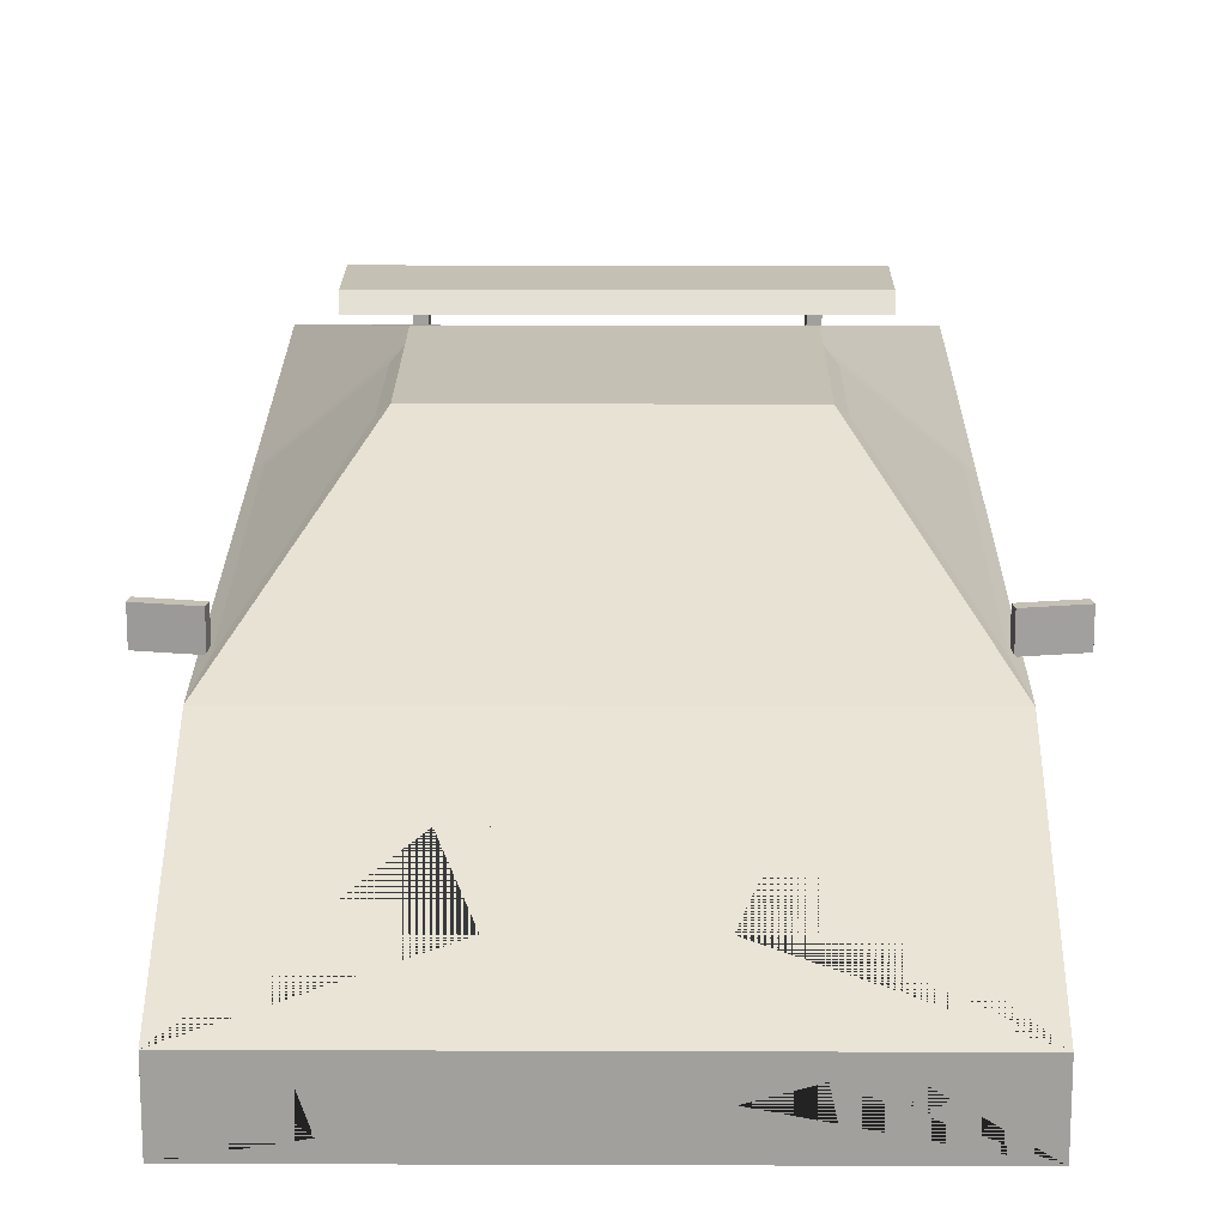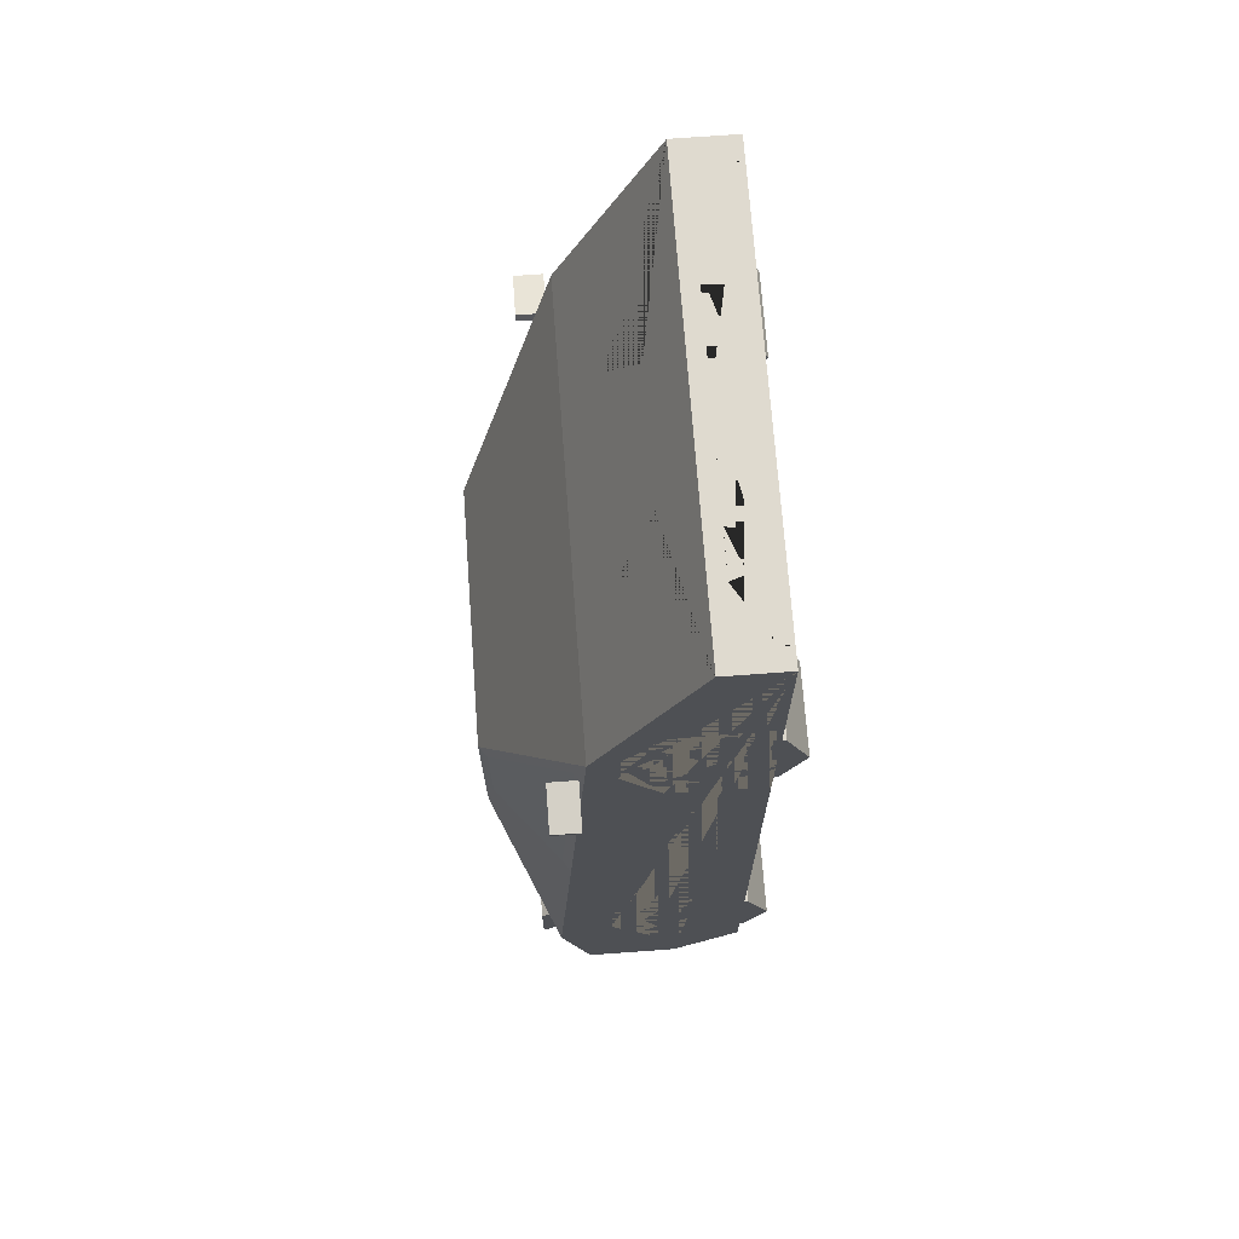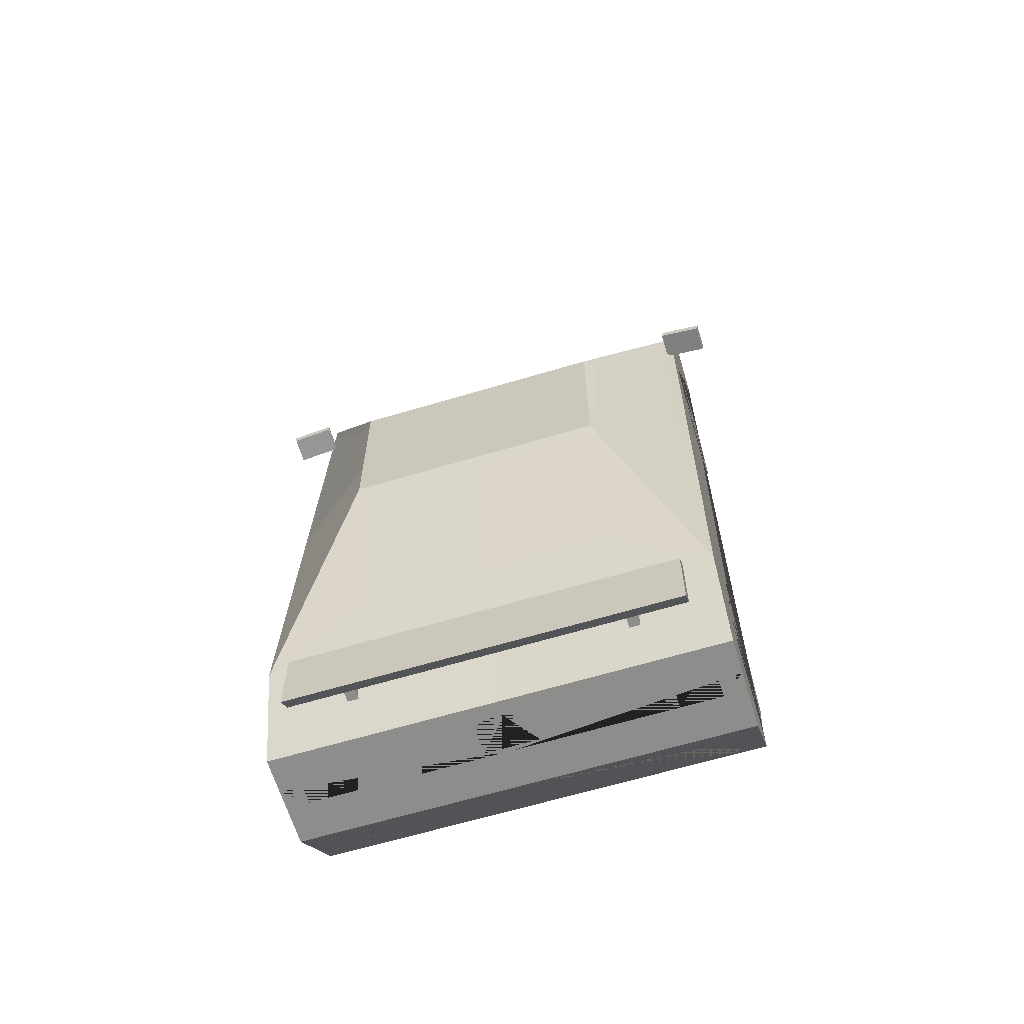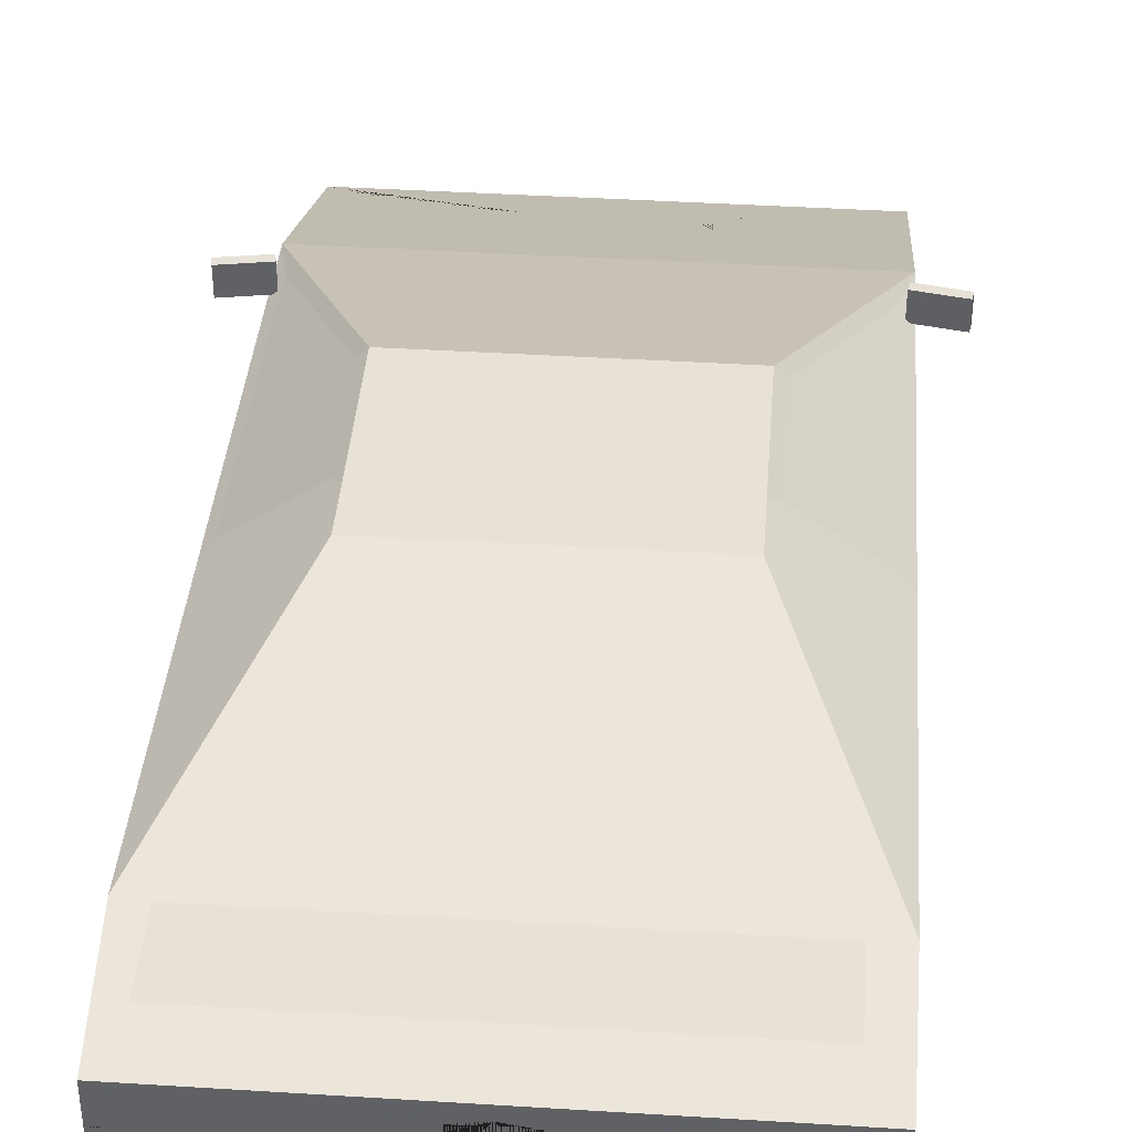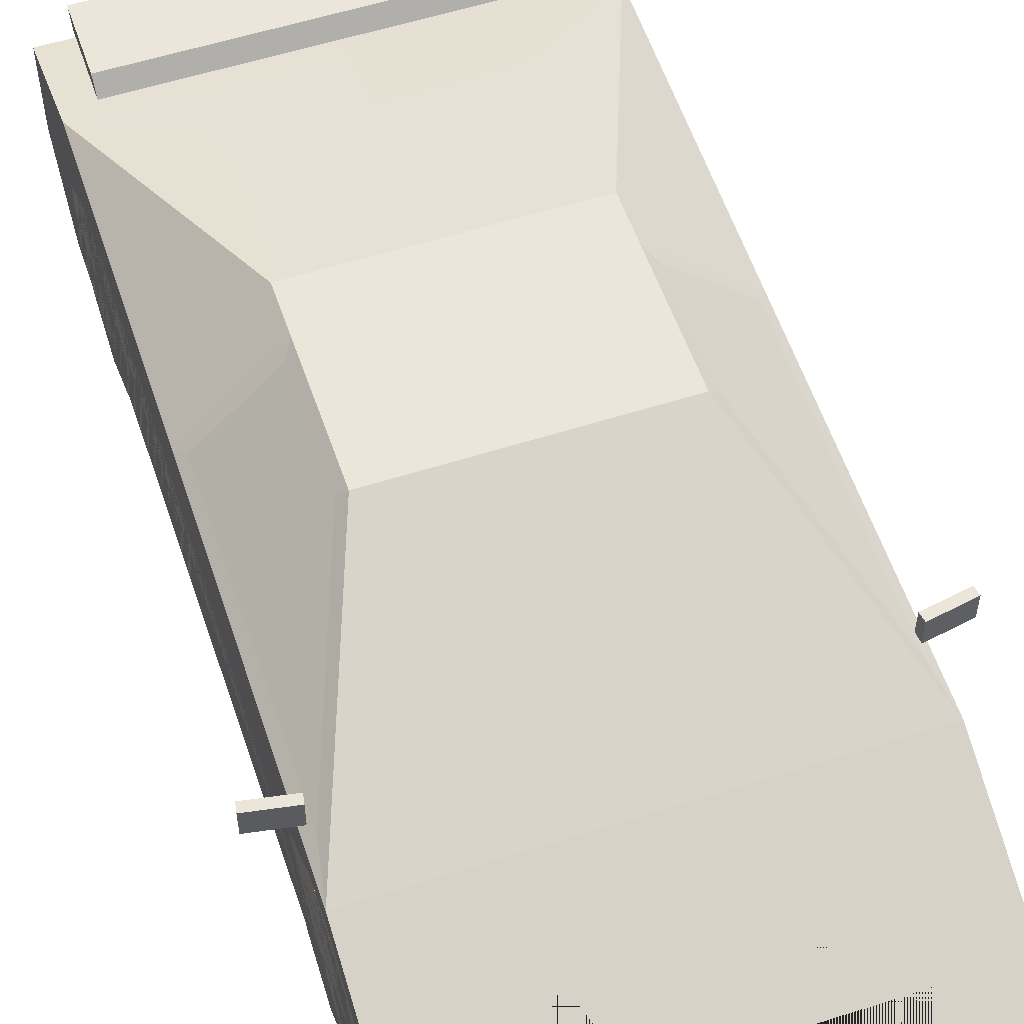
<metadata>
{"format":"obj","ext":"obj","renderer":"f3d","projection":"perspective","resolution":1024,"background":"white","views":[{"elev":18.4,"azim":0.4,"up":"+Y"},{"elev":70.8,"azim":-94.2,"up":"+Z"},{"elev":-64.4,"azim":-163.2,"up":"+Z"},{"elev":40.3,"azim":-175.6,"up":"+Y"},{"elev":55.7,"azim":-18.7,"up":"+Y"}]}
</metadata>
<code>
v 0.2931 0.3073 -0.4132
v 0.2931 0.3073 -0.8094
v 0.2931 0.2932 1.058
v 0.2931 0.2932 0.654
v 0.5493 0.214 1.436
v 0.5493 0.06581 1.436
v 0.5493 0.4673 -1.031
v 0.2944 0.6804 0.327
v 0.2947 0.6838 -0.1879
v 0.5069 0.4639 0.8757
v 0.2947 0.5835 -0.5928
v 0.5493 0.06581 -0.8606
v 0.5493 0.236 -1.031
v 0.338 0.672 0.2917
v 0.5259 0.478 0.7799
v 0.3372 0.6711 -0.00374
v 0.5269 0.5193 0.02143
v 0.3153 0.6913 -0.03668
v 0.3153 0.6913 0.2993
v 0.5493 0.453 0.9034
v 0.5493 0.5011 -0.005505
v 0.5493 0.2932 0.654
v 0.5493 0.2932 1.058
v 0.2931 0.06581 0.856
v 0.5493 0.06581 1.069
v 0.2931 0.06581 1.069
v 0.2931 0.06581 0.6432
v 0.5493 0.06581 0.6432
v 0.5493 0.3073 -0.4132
v 0.5493 0.3073 -0.8094
v 0.2931 0.06581 -0.6113
v 0.5493 0.06581 -0.3935
v 0.5493 0.06581 -0.8291
v 0.2931 0.06581 -0.8291
v 0.2931 0.06581 -0.3935
v 0.2931 0.4059 -0.6722
v 0.2931 0.4059 -0.5503
v 0.2931 0.3675 -0.6113
v 0.2931 0.3897 0.7981
v 0.2931 0.3897 0.9139
v 0.2931 0.3569 0.856
v 0.5493 0.3897 0.9139
v 0.5493 0.3897 0.7981
v 0.5493 0.4059 -0.5503
v 0.5493 0.4059 -0.6722
v 0.5493 0.5412 -0.7638
v 0.3153 0.6913 -0.1591
v 0.2819 0.06581 1.436
v 0.2629 0.175 1.436
v 0.3705 0.1758 1.436
v 0.4328 0.1758 1.436
v 0.4328 0.09991 1.436
v 0.345 0.09991 1.436
v 0.5493 0.364 1.102
v 0.4625 0.364 1.102
v 0.2185 0.364 1.102
v 0.154 0.2897 1.267
v 0.4625 0.2897 1.267
v 0.4255 0.364 1.102
v 0.4255 0.2897 1.267
v 0.5493 0.3813 -1.031
v 0.4942 0.4343 -1.031
v 0.3927 0.4343 -1.031
v 0.3406 0.3823 -1.031
v 0.3927 0.3335 -1.031
v 0.4942 0.3335 -1.031
v 0.5147 0.06581 -0.8606
v 0.4033 0.1772 -0.972
v 0.06648 0.4227 -1.031
v 0.06648 0.3445 -1.031
v 0.1321 0.4343 -1.031
v -0.2931 0.3073 -0.4132
v -0.2931 0.3073 -0.8094
v -0.2931 0.2932 1.058
v -0.2931 0.2932 0.654
v -0.5493 0.214 1.436
v -0.5493 0.06581 1.436
v -0.5493 0.4673 -1.031
v -0.2944 0.6804 0.327
v -0.2947 0.6838 -0.1879
v 0 0.214 1.436
v 0 0.06581 1.436
v 0 0.4673 -1.031
v 0 0.6913 0.2993
v 0 0.6913 -0.1591
v 0 0.453 0.9034
v -0.5069 0.4639 0.8757
v -0.2947 0.5835 -0.5928
v -0.5493 0.06581 -0.8606
v -0.5493 0.236 -1.031
v 0 0.236 -1.031
v 0 0.06581 -0.8606
v -0.338 0.672 0.2917
v 0 0.6804 0.327
v -0.5259 0.478 0.7799
v 0 0.4639 0.8757
v -0.3372 0.6711 -0.00374
v -0.5269 0.5193 0.02143
v -0.3153 0.6913 -0.03668
v -0.3153 0.6913 0.2993
v -0.5493 0.453 0.9034
v -0.5493 0.5011 -0.005505
v 0 0.5363 -0.7623
v -0.5493 0.2932 0.654
v -0.5493 0.2932 1.058
v -0.2931 0.06581 0.856
v -0.5493 0.06581 1.069
v -0.2931 0.06581 1.069
v -0.2931 0.06581 0.6432
v -0.5493 0.06581 0.6432
v -0.5493 0.3073 -0.4132
v -0.5493 0.3073 -0.8094
v -0.2931 0.06581 -0.6113
v -0.5493 0.06581 -0.3935
v -0.5493 0.06581 -0.8291
v -0.2931 0.06581 -0.8291
v -0.2931 0.06581 -0.3935
v -0.2931 0.4059 -0.6722
v -0.2931 0.4059 -0.5503
v -0.2931 0.3675 -0.6113
v -0.2931 0.3897 0.7981
v -0.2931 0.3897 0.9139
v -0.2931 0.3569 0.856
v -0.5493 0.3897 0.9139
v -0.5493 0.3897 0.7981
v -0.5493 0.4059 -0.5503
v -0.5493 0.4059 -0.6722
v -0.5493 0.5412 -0.7638
v -0.3153 0.6913 -0.1591
v 0 0.5802 -0.5918
v 0 0.6841 -0.188
v 0 0.175 1.436
v -0.2819 0.06581 1.436
v -0.2629 0.175 1.436
v -0.3705 0.1758 1.436
v -0.4328 0.1758 1.436
v -0.4328 0.09991 1.436
v -0.345 0.09991 1.436
v 0 0.364 1.102
v -0.5493 0.364 1.102
v -0.4625 0.364 1.102
v -0.2185 0.364 1.102
v -0.154 0.2897 1.267
v -0.4625 0.2897 1.267
v -0.4255 0.364 1.102
v -0.4255 0.2897 1.267
v -0.5493 0.3813 -1.031
v -0.4942 0.4343 -1.031
v -0.3927 0.4343 -1.031
v -0.3406 0.3823 -1.031
v -0.3927 0.3335 -1.031
v -0.4942 0.3335 -1.031
v 0 0.1772 -0.972
v -0.5147 0.06581 -0.8606
v -0.4033 0.1772 -0.972
v 0 0.3445 -1.031
v 0 0.4227 -1.031
v -0.06648 0.4227 -1.031
v -0.06648 0.3445 -1.031
v 0 0.4343 -1.031
v -0.1321 0.4343 -1.031
v 0 0.3335 -1.031
v -0.476 0.5541 -0.7843
v -0.476 0.5902 -0.8177
v -0.476 0.5541 -0.9656
v -0.476 0.5902 -0.999
v 0.476 0.5541 -0.7843
v 0.476 0.5902 -0.8177
v 0.476 0.5541 -0.9656
v 0.476 0.5902 -0.999
v 0.3258 0.4917 -0.8375
v 0.3258 0.5557 -0.8375
v 0.3258 0.4917 -0.9124
v 0.3258 0.5557 -0.9124
v 0.3524 0.4917 -0.8375
v 0.3524 0.5557 -0.8375
v 0.3524 0.4917 -0.9124
v 0.3524 0.5557 -0.9124
v -0.3258 0.4917 -0.8375
v -0.3258 0.5557 -0.8375
v -0.3258 0.4917 -0.9124
v -0.3258 0.5557 -0.9124
v -0.3524 0.4917 -0.8375
v -0.3524 0.5557 -0.8375
v -0.3524 0.4917 -0.9124
v -0.3524 0.5557 -0.9124
v 0.5352 0.4692 0.7539
v 0.5352 0.5373 0.7539
v 0.5313 0.4692 0.7322
v 0.5313 0.5373 0.7322
v 0.6421 0.4692 0.7348
v 0.6421 0.5373 0.7348
v 0.6382 0.4692 0.7131
v 0.6382 0.5373 0.7131
v -0.5352 0.4692 0.7539
v -0.5352 0.5373 0.7539
v -0.5313 0.4692 0.7322
v -0.5313 0.5373 0.7322
v -0.6421 0.4692 0.7348
v -0.6421 0.5373 0.7348
v -0.6382 0.4692 0.7131
v -0.6382 0.5373 0.7131
v -0.2792 0.09991 1.436
v 0.2792 0.09991 1.436
v 0 0.09991 1.436
f 36 2 30 45
f 31 2 36 38
f 2 34 33 30
f 39 4 22 43
f 24 4 39 41
f 4 27 28 22
f 19 18 47 85 84
f 6 52 53 50 132 49 204 48
f 5 54 55 58 60 57 56 139 81
f 96 10 8 94
f 15 17 16 14
f 91 13 12 67 68 153
f 7 61 62 63 71 83
f 46 7 83 103
f 94 8 19 84
f 8 10 20 19
f 10 96 86 20
f 18 21 46 47
f 14 16 18 19
f 15 14 19 20
f 17 15 20 21
f 16 17 21 18
f 9 11 130 131
f 24 3 26
f 3 40 42 23
f 6 25 23 42 43 22 28 32 29 44 45 30 33 12 13 61 7 46 21 20 54 5
f 26 3 23 25
f 27 4 24
f 31 1 35
f 1 37 44 29
f 24 41 40 3
f 35 1 29 32
f 34 2 31
f 12 33 34 31 35 32 28 27 24 26 25 6 48 82 92 67
f 36 37 38
f 39 40 41
f 44 37 36 45
f 42 40 39 43
f 31 38 37 1
f 11 9 47 46
f 9 131 85 47
f 130 11 46 103
f 132 50 51 5 81
f 48 204 205 82
f 5 51 52 6
f 51 50 53 52
f 139 56 59 55 54 20 86
f 56 57 60 59
f 59 60 58 55
f 83 71 160
f 65 64 63 62 66
f 153 68 67 92
f 157 69 70 156
f 71 63 64
f 160 71 64 65 162 156 70 69 157
f 162 65 66 61 13 91
f 66 62 61
f 118 127 112 73
f 113 120 118 73
f 73 112 115 116
f 121 125 104 75
f 106 123 121 75
f 75 104 110 109
f 100 84 85 129 99
f 77 133 203 134 132 135 138 137
f 76 81 139 142 143 146 144 141 140
f 96 94 79 87
f 95 93 97 98
f 91 153 155 154 89 90
f 78 83 161 149 148 147
f 128 103 83 78
f 94 84 100 79
f 79 100 101 87
f 87 101 86 96
f 99 129 128 102
f 93 100 99 97
f 95 101 100 93
f 98 102 101 95
f 97 99 102 98
f 80 131 130 88
f 106 108 74
f 74 105 124 122
f 77 76 140 101 102 128 78 147 90 89 115 112 127 126 111 114 110 104 125 124 105 107
f 108 107 105 74
f 109 106 75
f 113 117 72
f 72 111 126 119
f 106 74 122 123
f 117 114 111 72
f 116 113 73
f 89 154 92 82 133 77 107 108 106 109 110 114 117 113 116 115
f 118 120 119
f 121 123 122
f 126 127 118 119
f 124 125 121 122
f 113 72 119 120
f 88 128 129 80
f 80 129 85 131
f 130 103 128 88
f 132 81 76 136 135
f 133 82 205 203
f 76 77 137 136
f 136 137 138 135
f 139 86 101 140 141 145 142
f 142 145 146 143
f 145 141 144 146
f 83 160 161
f 151 152 148 149 150
f 153 92 154 155
f 157 156 159 158
f 161 150 149
f 160 157 158 159 156 162 151 150 161
f 162 91 90 147 152 151
f 152 147 148
f 163 164 166 165
f 165 166 170 169
f 169 170 168 167
f 167 168 164 163
f 165 169 167 163
f 170 166 164 168
f 171 172 174 173
f 173 174 178 177
f 177 178 176 175
f 175 176 172 171
f 179 181 182 180
f 181 185 186 182
f 185 183 184 186
f 183 179 180 184
f 187 188 190 189
f 189 193 194 190
f 193 194 192 191
f 191 192 188 187
f 189 193 191 187
f 194 190 188 192
f 195 197 198 196
f 197 201 202 198
f 201 199 200 202
f 199 195 196 200
f 197 195 199 201
f 202 200 196 198
f 203 205 132 134
f 205 204 49 132
v 0.3432 0.1889 0.856
v 0.5493 0.1889 0.856
v 0.3432 0.1889 0.6678
v 0.5493 0.1889 0.6678
v 0.3432 0.05578 0.7229
v 0.5493 0.05578 0.7229
v 0.3432 0.000655 0.856
v 0.5493 0.000655 0.856
v 0.3432 0.05578 0.9891
v 0.5493 0.05578 0.9891
v 0.3432 0.1889 1.044
v 0.5493 0.1889 1.044
v 0.3432 0.322 0.9891
v 0.5493 0.322 0.9891
v 0.3432 0.3771 0.856
v 0.5493 0.3771 0.856
v 0.3432 0.322 0.7229
v 0.5493 0.322 0.7229
v 0.5493 0.09251 0.7597
v 0.5493 0.1889 0.7197
v 0.5493 0.0526 0.856
v 0.5493 0.09251 0.9524
v 0.5493 0.1889 0.9923
v 0.5493 0.2852 0.9524
v 0.5493 0.3251 0.856
v 0.5493 0.2852 0.7597
f 206 208 210
f 207 224 225
f 208 209 211 210
f 206 210 212
f 207 226 224
f 210 211 213 212
f 206 212 214
f 207 227 226
f 212 213 215 214
f 206 214 216
f 207 228 227
f 214 215 217 216
f 206 216 218
f 207 229 228
f 216 217 219 218
f 206 218 220
f 207 230 229
f 218 219 221 220
f 206 220 222
f 207 231 230
f 220 221 223 222
f 206 222 208
f 207 225 231
f 222 223 209 208
f 225 224 211 209
f 224 226 213 211
f 226 227 215 213
f 227 228 217 215
f 228 229 219 217
f 229 230 221 219
f 230 231 223 221
f 231 225 209 223
v -0.3432 0.1889 0.856
v -0.5493 0.1889 0.856
v -0.3432 0.1889 0.6678
v -0.5493 0.1889 0.6678
v -0.3432 0.05578 0.7229
v -0.5493 0.05578 0.7229
v -0.3432 0.000655 0.856
v -0.5493 0.000655 0.856
v -0.3432 0.05578 0.9891
v -0.5493 0.05578 0.9891
v -0.3432 0.1889 1.044
v -0.5493 0.1889 1.044
v -0.3432 0.322 0.9891
v -0.5493 0.322 0.9891
v -0.3432 0.3771 0.856
v -0.5493 0.3771 0.856
v -0.3432 0.322 0.7229
v -0.5493 0.322 0.7229
v -0.5493 0.09251 0.7597
v -0.5493 0.1889 0.7197
v -0.5493 0.0526 0.856
v -0.5493 0.09251 0.9524
v -0.5493 0.1889 0.9923
v -0.5493 0.2852 0.9524
v -0.5493 0.3251 0.856
v -0.5493 0.2852 0.7597
f 232 236 234
f 233 251 250
f 234 236 237 235
f 232 238 236
f 233 250 252
f 236 238 239 237
f 232 240 238
f 233 252 253
f 238 240 241 239
f 232 242 240
f 233 253 254
f 240 242 243 241
f 232 244 242
f 233 254 255
f 242 244 245 243
f 232 246 244
f 233 255 256
f 244 246 247 245
f 232 248 246
f 233 256 257
f 246 248 249 247
f 232 234 248
f 233 257 251
f 248 234 235 249
f 251 235 237 250
f 250 237 239 252
f 252 239 241 253
f 253 241 243 254
f 254 243 245 255
f 255 245 247 256
f 256 247 249 257
f 257 249 235 251
v 0.3432 0.1889 -0.6113
v 0.5493 0.1889 -0.6113
v 0.3432 0.1889 -0.7995
v 0.5493 0.1889 -0.7995
v 0.3432 0.05578 -0.7444
v 0.5493 0.05578 -0.7444
v 0.3432 0.000655 -0.6113
v 0.5493 0.000655 -0.6113
v 0.3432 0.05578 -0.4782
v 0.5493 0.05578 -0.4782
v 0.3432 0.1889 -0.4231
v 0.5493 0.1889 -0.4231
v 0.3432 0.322 -0.4782
v 0.5493 0.322 -0.4782
v 0.3432 0.3771 -0.6113
v 0.5493 0.3771 -0.6113
v 0.3432 0.322 -0.7444
v 0.5493 0.322 -0.7444
v 0.5493 0.09251 -0.7076
v 0.5493 0.1889 -0.7476
v 0.5493 0.0526 -0.6113
v 0.5493 0.09251 -0.5149
v 0.5493 0.1889 -0.475
v 0.5493 0.2852 -0.5149
v 0.5493 0.3251 -0.6113
v 0.5493 0.2852 -0.7076
f 258 260 262
f 259 276 277
f 260 261 263 262
f 258 262 264
f 259 278 276
f 262 263 265 264
f 258 264 266
f 259 279 278
f 264 265 267 266
f 258 266 268
f 259 280 279
f 266 267 269 268
f 258 268 270
f 259 281 280
f 268 269 271 270
f 258 270 272
f 259 282 281
f 270 271 273 272
f 258 272 274
f 259 283 282
f 272 273 275 274
f 258 274 260
f 259 277 283
f 274 275 261 260
f 277 276 263 261
f 276 278 265 263
f 278 279 267 265
f 279 280 269 267
f 280 281 271 269
f 281 282 273 271
f 282 283 275 273
f 283 277 261 275
v -0.3432 0.1889 -0.6113
v -0.5493 0.1889 -0.6113
v -0.3432 0.1889 -0.7995
v -0.5493 0.1889 -0.7995
v -0.3432 0.05578 -0.7444
v -0.5493 0.05578 -0.7444
v -0.3432 0.000655 -0.6113
v -0.5493 0.000655 -0.6113
v -0.3432 0.05578 -0.4782
v -0.5493 0.05578 -0.4782
v -0.3432 0.1889 -0.4231
v -0.5493 0.1889 -0.4231
v -0.3432 0.322 -0.4782
v -0.5493 0.322 -0.4782
v -0.3432 0.3771 -0.6113
v -0.5493 0.3771 -0.6113
v -0.3432 0.322 -0.7444
v -0.5493 0.322 -0.7444
v -0.5493 0.09251 -0.7076
v -0.5493 0.1889 -0.7476
v -0.5493 0.0526 -0.6113
v -0.5493 0.09251 -0.5149
v -0.5493 0.1889 -0.475
v -0.5493 0.2852 -0.5149
v -0.5493 0.3251 -0.6113
v -0.5493 0.2852 -0.7076
f 284 288 286
f 285 303 302
f 286 288 289 287
f 284 290 288
f 285 302 304
f 288 290 291 289
f 284 292 290
f 285 304 305
f 290 292 293 291
f 284 294 292
f 285 305 306
f 292 294 295 293
f 284 296 294
f 285 306 307
f 294 296 297 295
f 284 298 296
f 285 307 308
f 296 298 299 297
f 284 300 298
f 285 308 309
f 298 300 301 299
f 284 286 300
f 285 309 303
f 300 286 287 301
f 303 287 289 302
f 302 289 291 304
f 304 291 293 305
f 305 293 295 306
f 306 295 297 307
f 307 297 299 308
f 308 299 301 309
f 309 301 287 303

</code>
